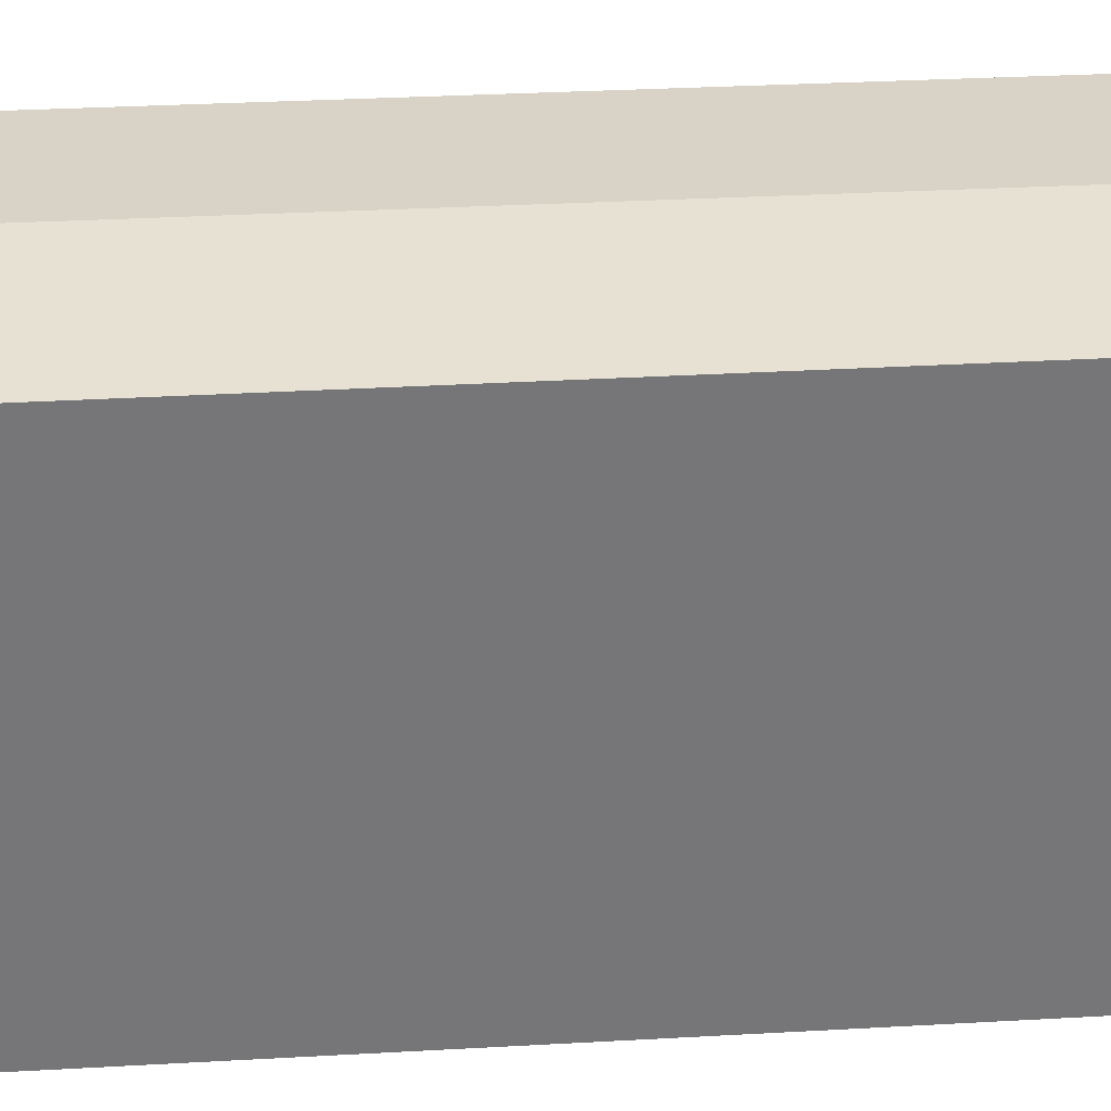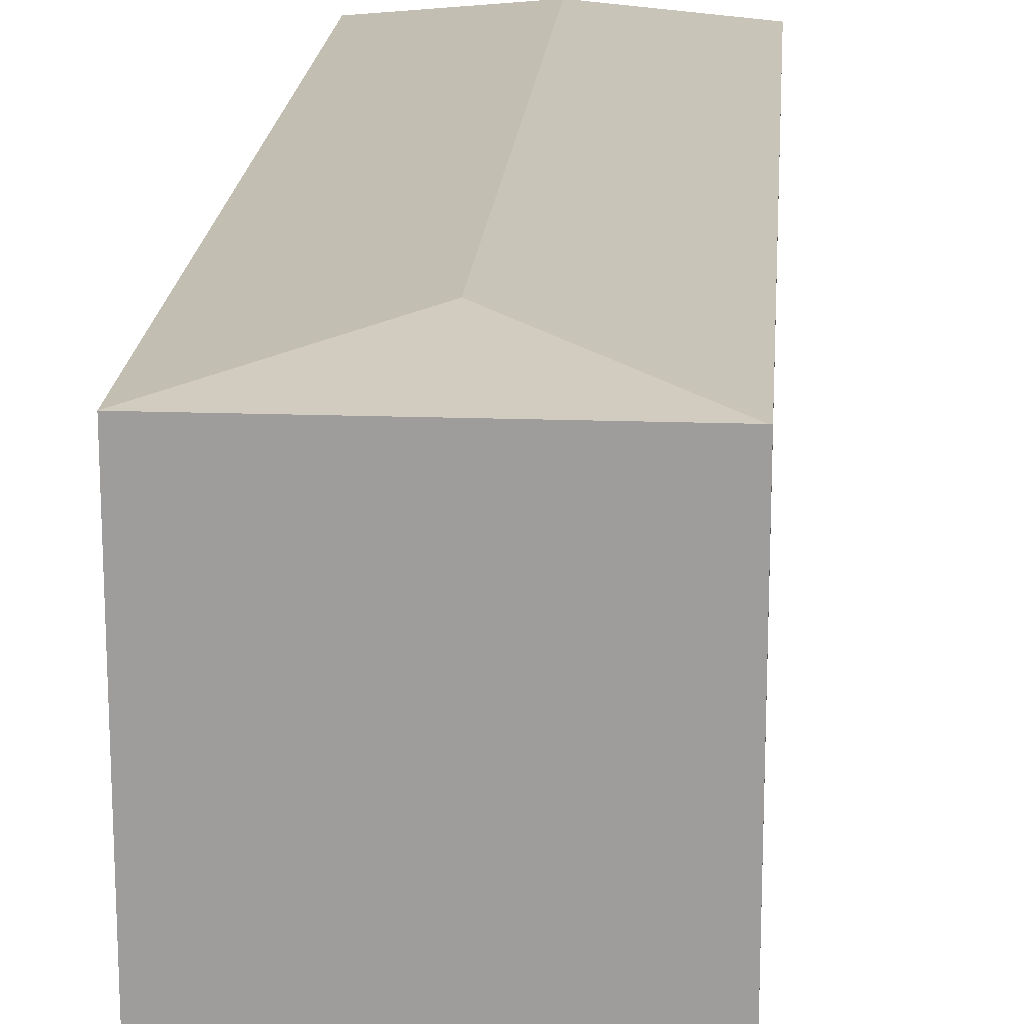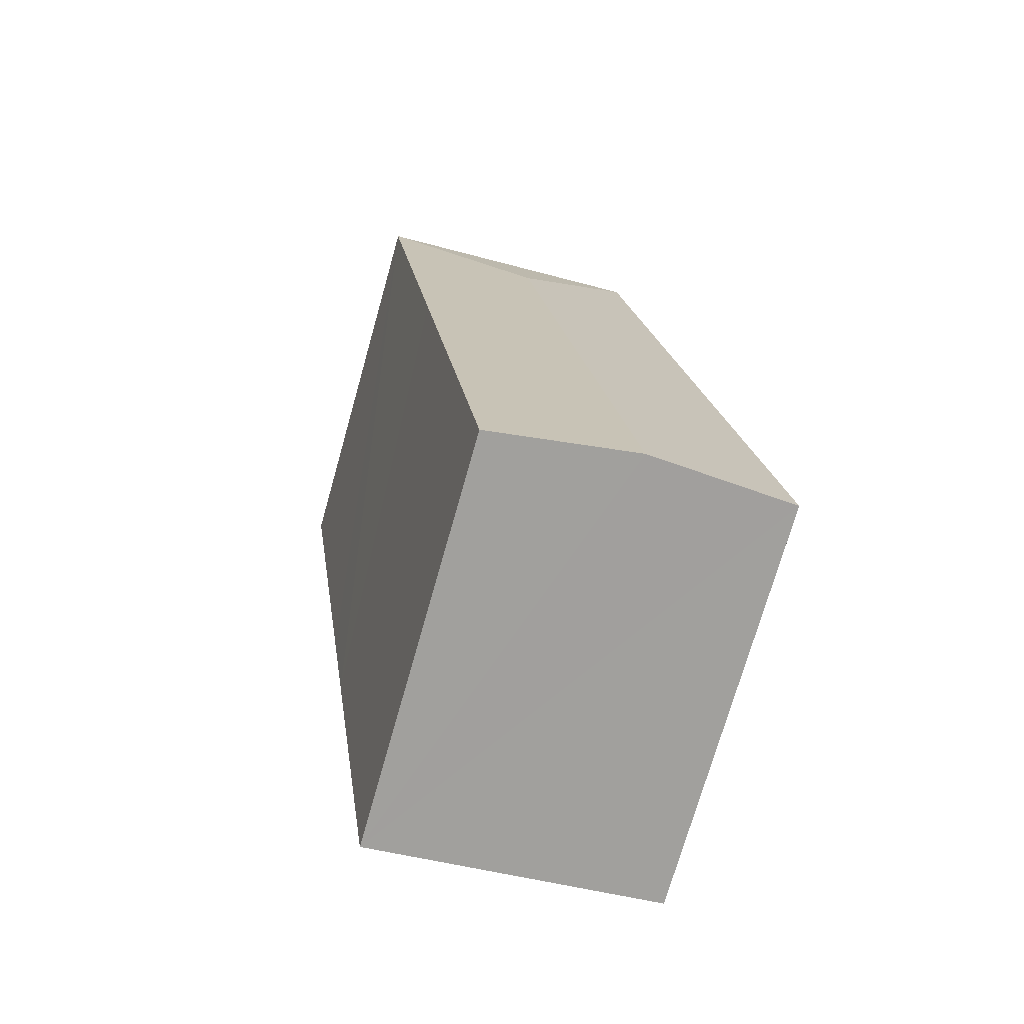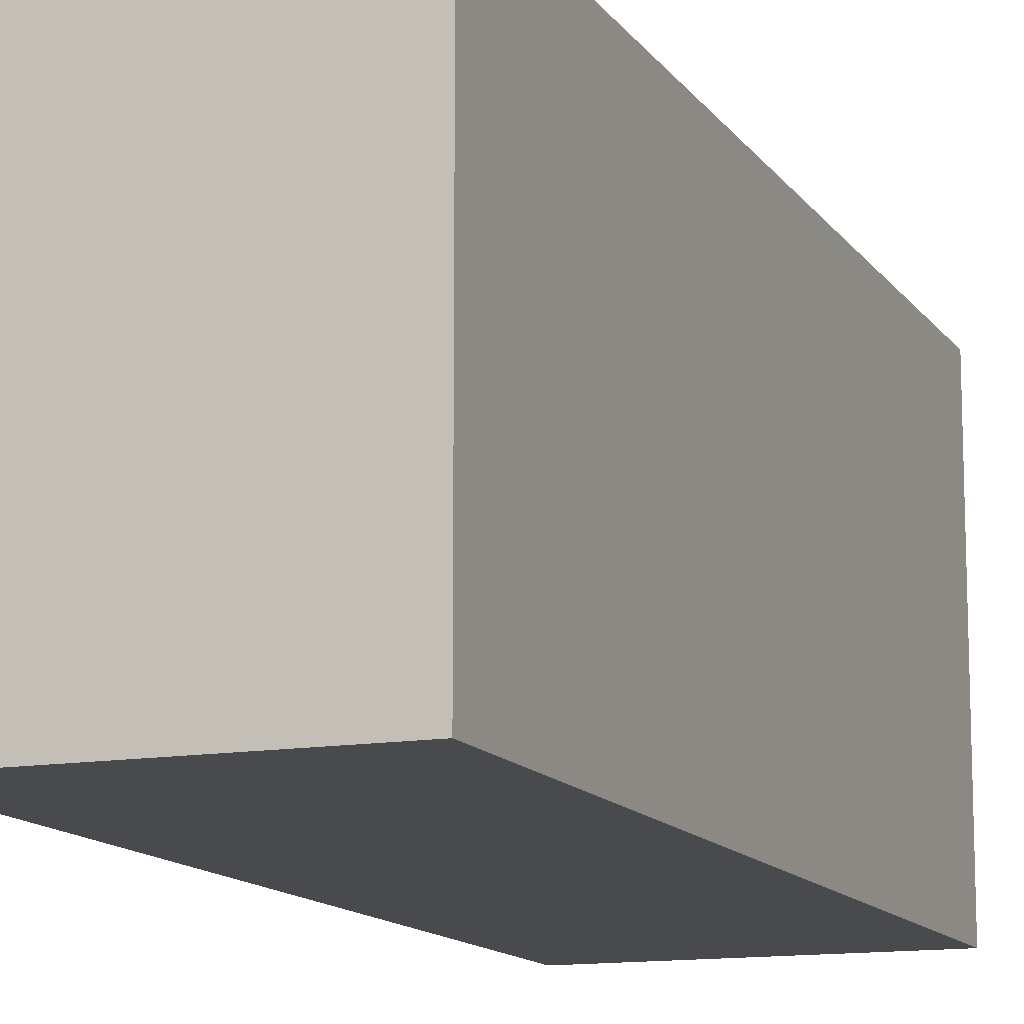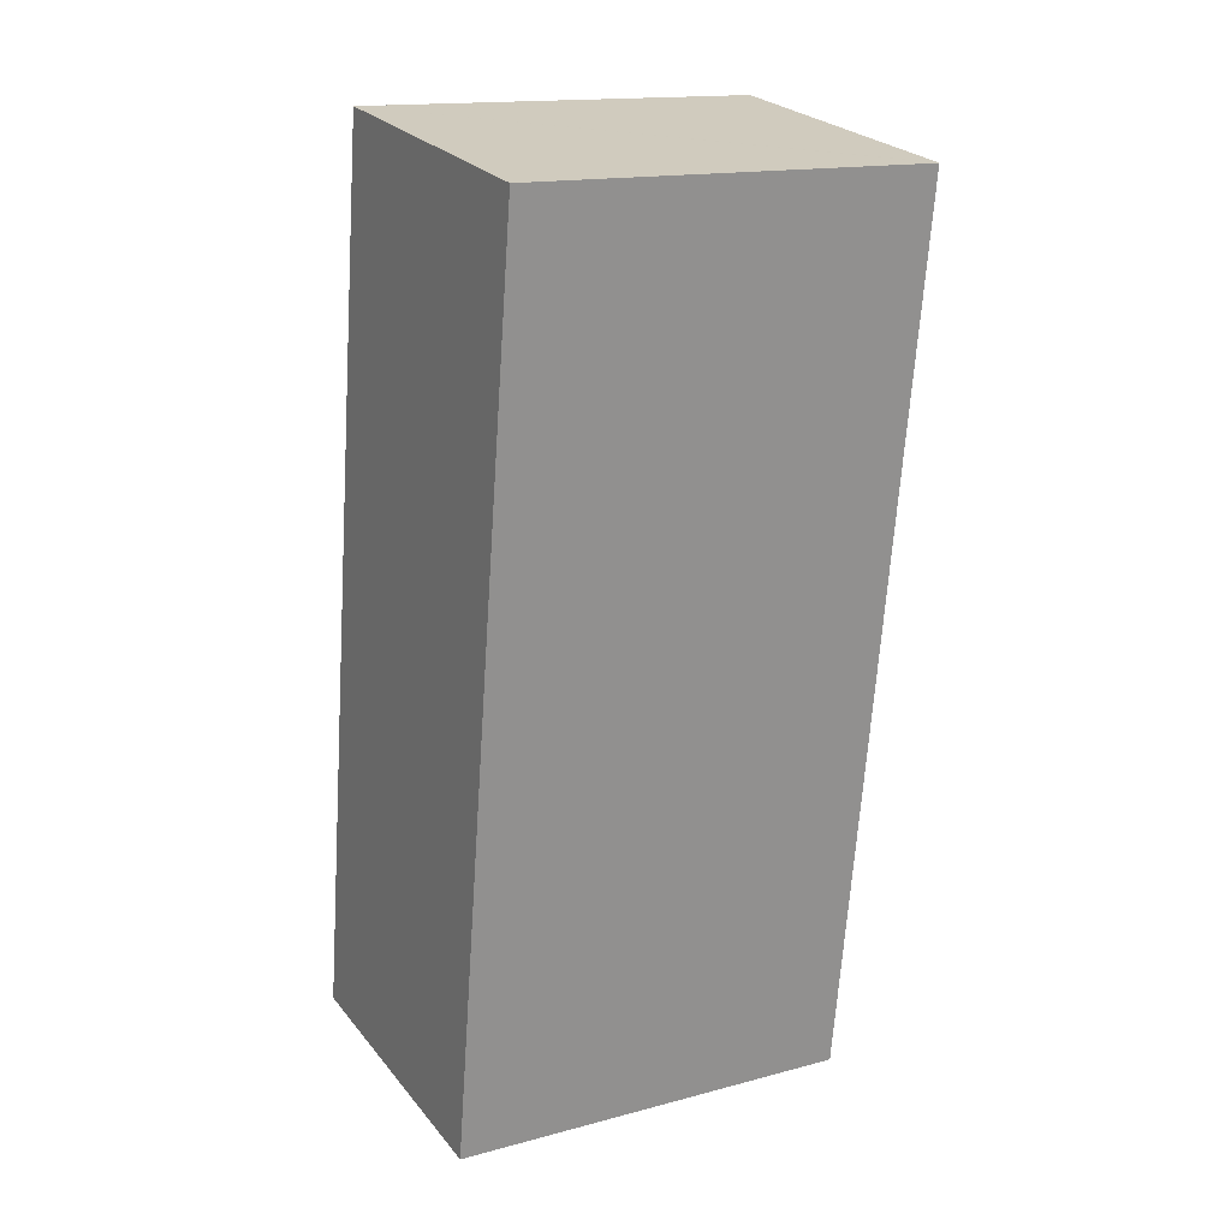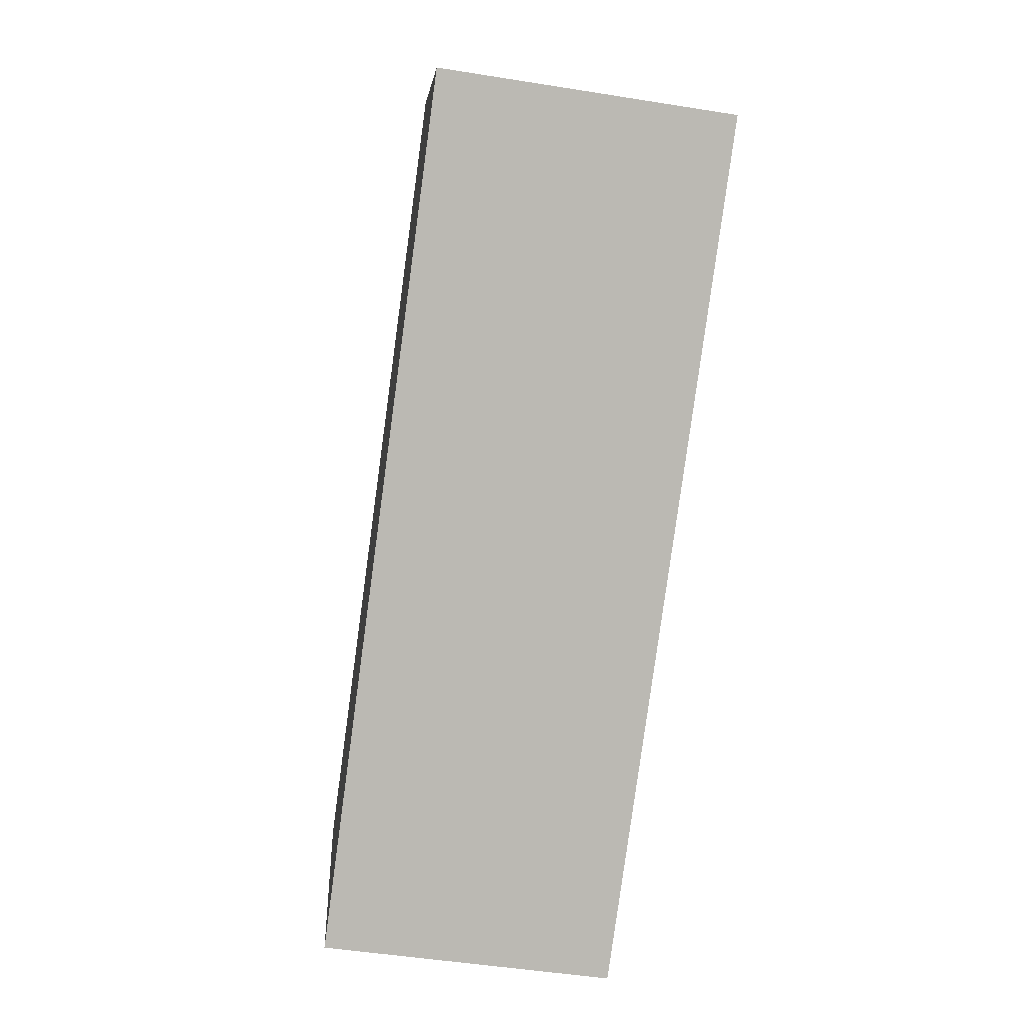
<metadata>
{"format":"obj","ext":"obj","renderer":"f3d","projection":"perspective","resolution":1024,"background":"white","views":[{"elev":33.4,"azim":93.5,"up":"+Y"},{"elev":18.9,"azim":12.2,"up":"+Y"},{"elev":-73.3,"azim":164.2,"up":"+Z"},{"elev":-13.0,"azim":-150.6,"up":"+Y"},{"elev":15.5,"azim":60.5,"up":"+Z"},{"elev":7.3,"azim":-4.1,"up":"+Z"}]}
</metadata>
<code>
v  15.83 15.44 32.02
v  9.394 15.96 27.25
v  15.75 15.45 32.03
v  13.64 15.45 16.41
v  5.606 15.96 -0.788
v  13.01 15.45 11.84
v  11.13 15.46 -1.563
v  4.551 15.45 33.69
v  0 15.45 9.459e-16
v  1.536 15.45 11.37
v  2.857 15.45 21.14
v  11.13 9.571e-17 -1.563
v  0 0 0
v  5.606 4.825e-17 -0.788
v  1.536 -6.962e-16 11.37
v  2.857 -1.295e-15 21.14
v  4.551 -2.063e-15 33.69
v  15.83 -1.961e-15 32.02
v  15.75 -1.961e-15 32.03
v  13.01 -7.252e-16 11.84
v  13.64 -1.005e-15 16.41
g defaultobject
f 1 2 3
f 2 1 4
f 2 4 5
f 5 4 6
f 5 6 7
f 2 8 3
f 9 2 5
f 2 9 10
f 2 10 11
f 2 11 8
f 12 5 7
f 5 12 9
f 9 12 13
f 13 12 14
f 13 10 9
f 10 13 15
f 10 15 11
f 11 15 8
f 8 15 16
f 8 16 17
f 17 3 8
f 3 17 1
f 1 17 18
f 18 17 19
f 6 12 7
f 12 6 20
f 20 6 4
f 20 4 1
f 20 1 21
f 21 1 18
f 16 19 17
f 19 16 18
f 18 16 21
f 21 16 15
f 21 15 20
f 20 15 13
f 20 13 12
f 12 13 14

</code>
